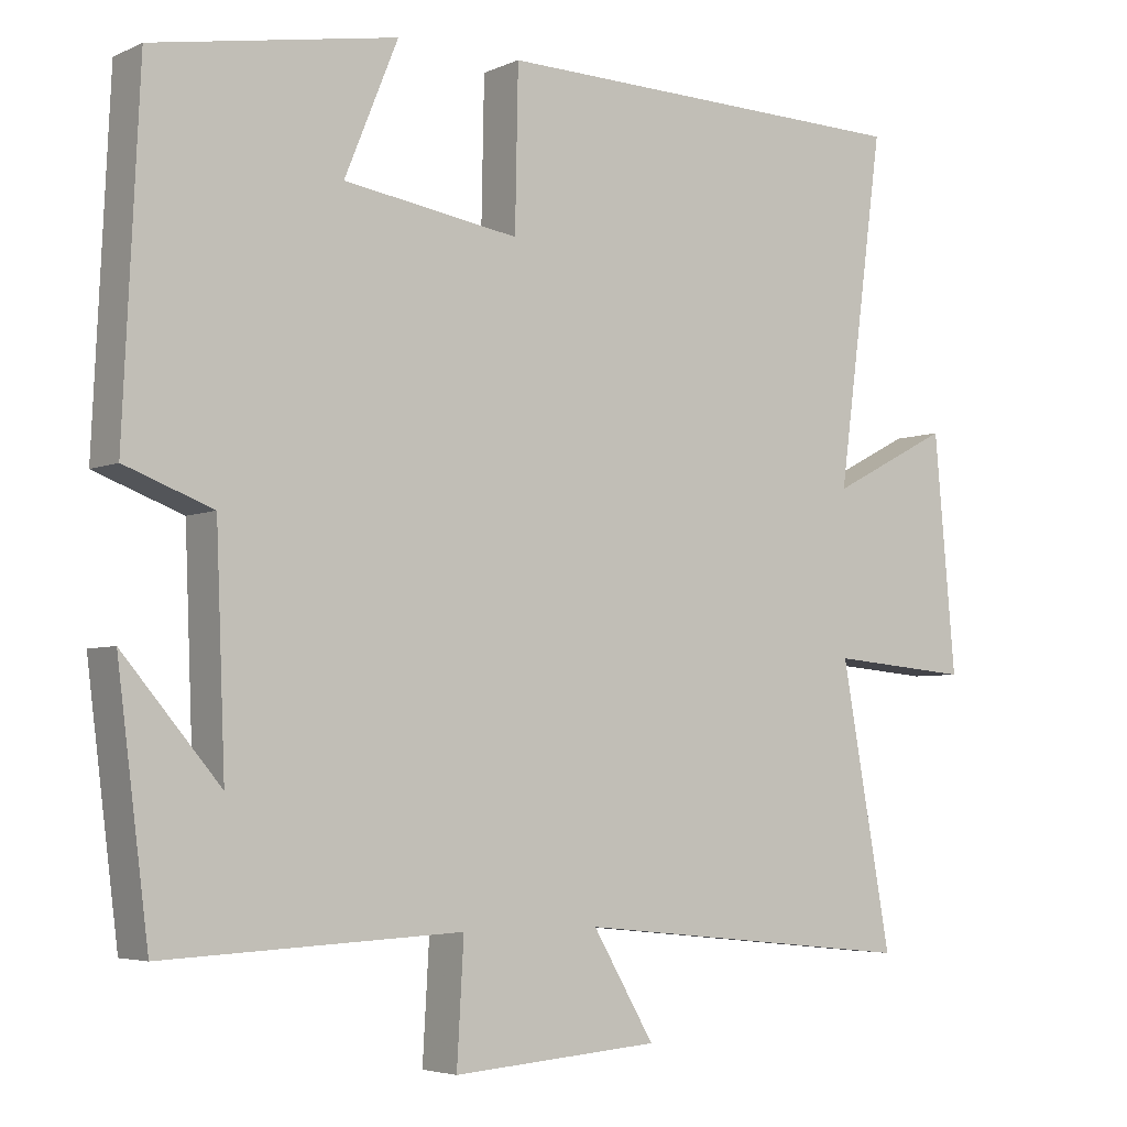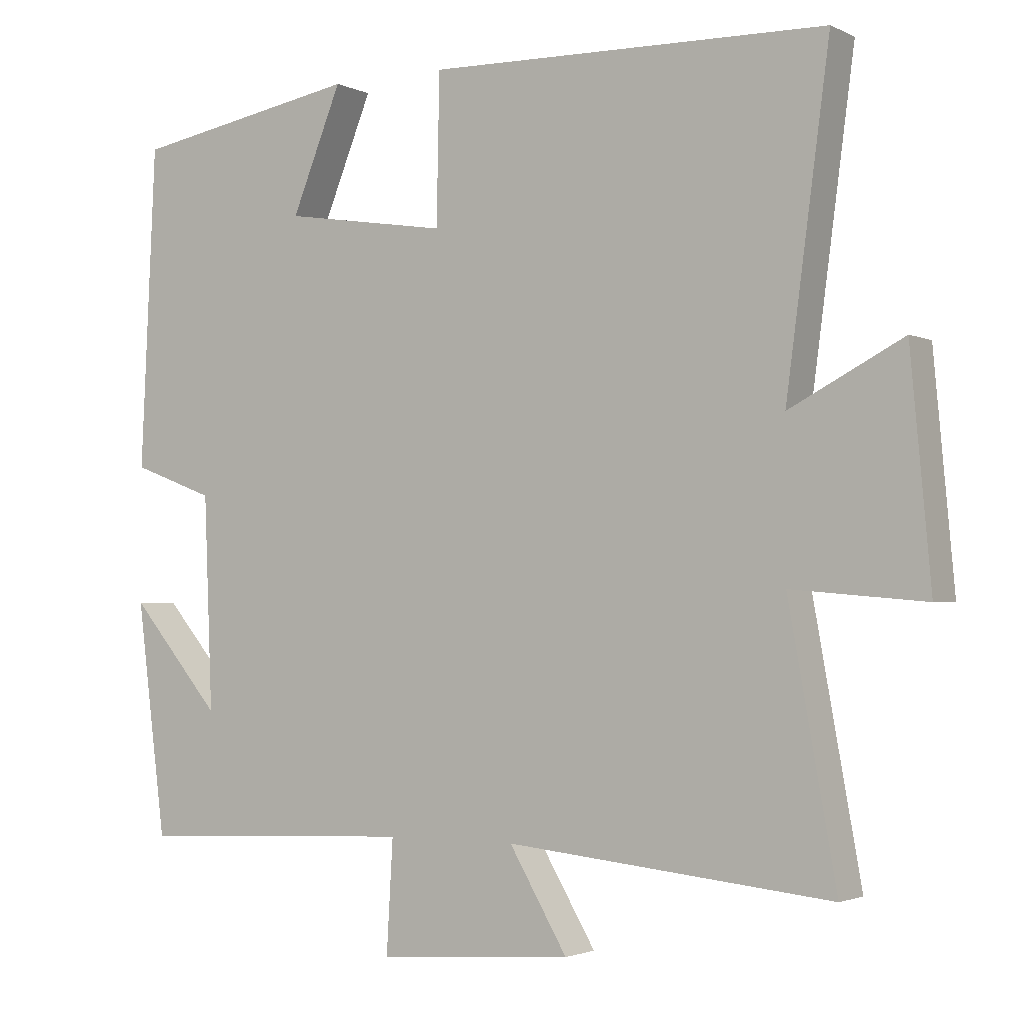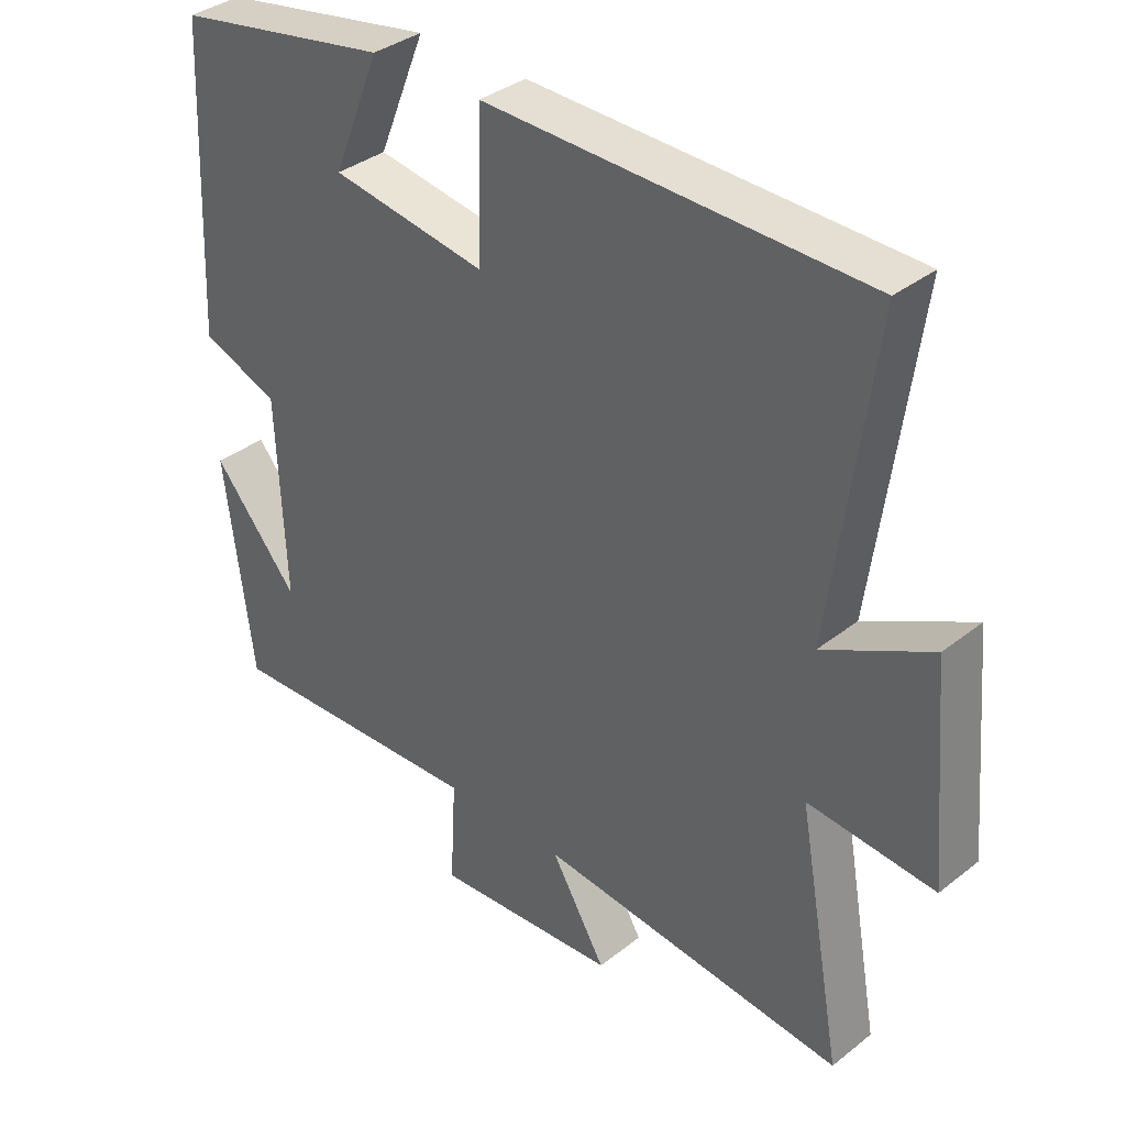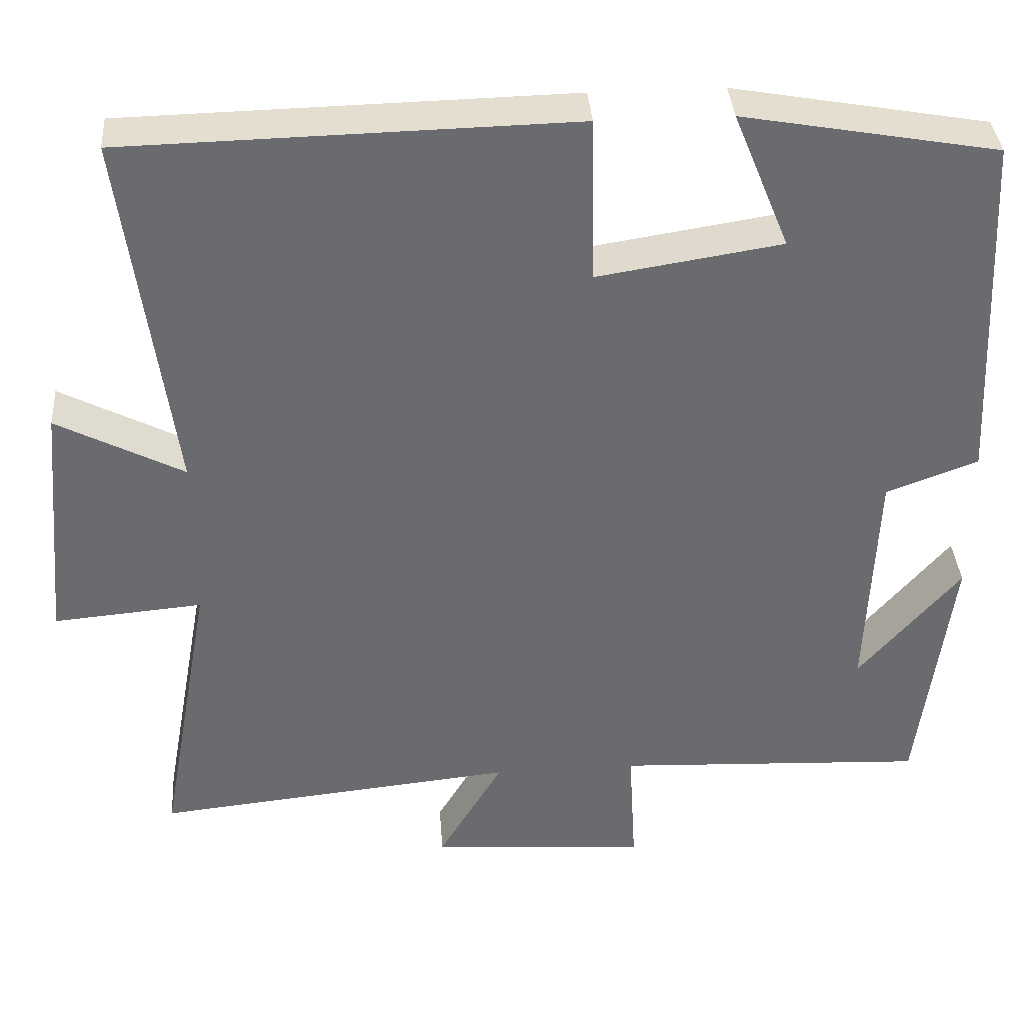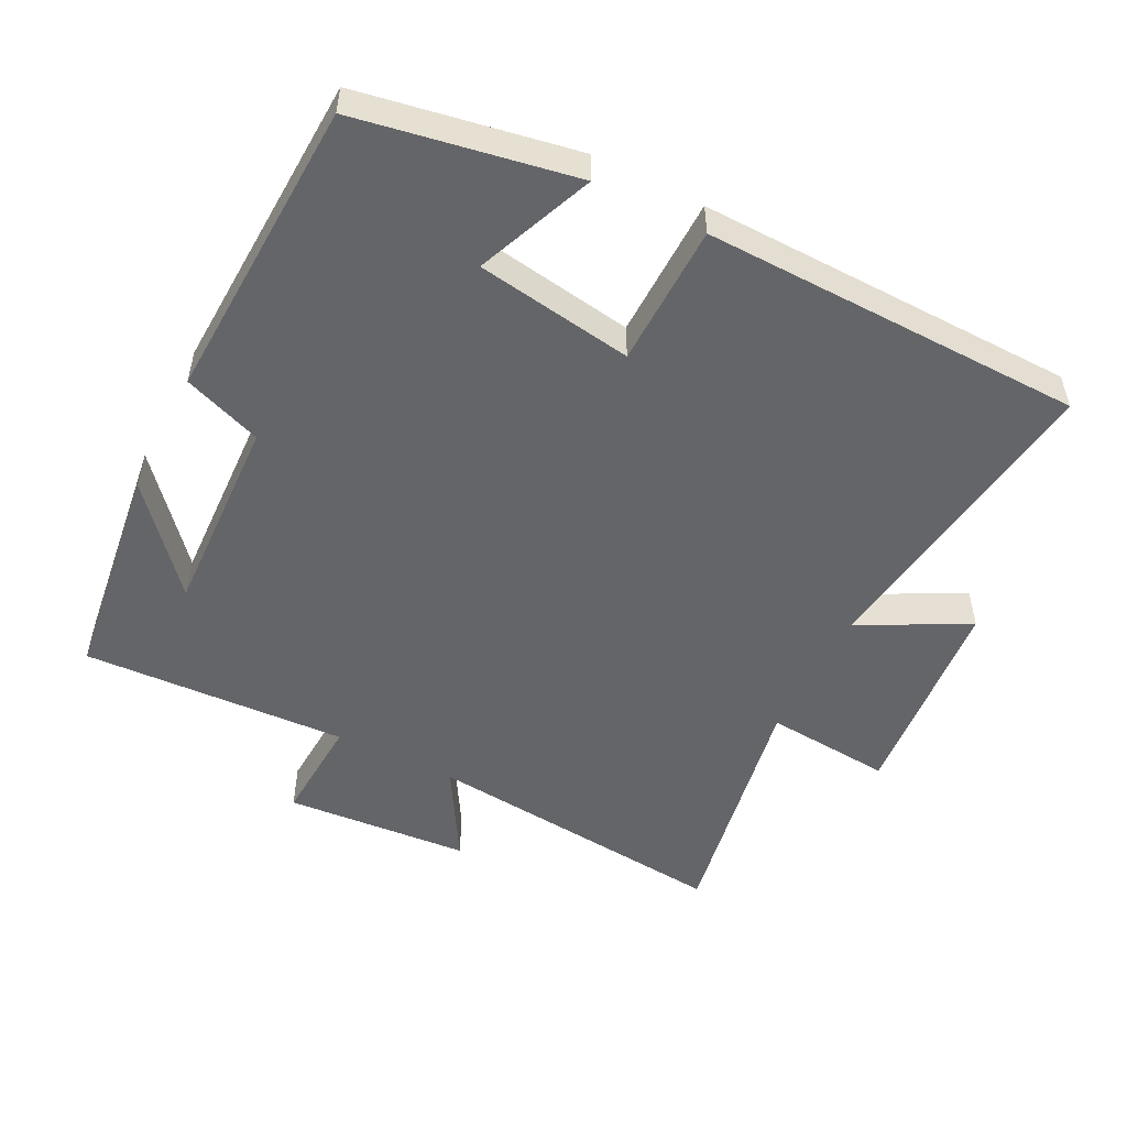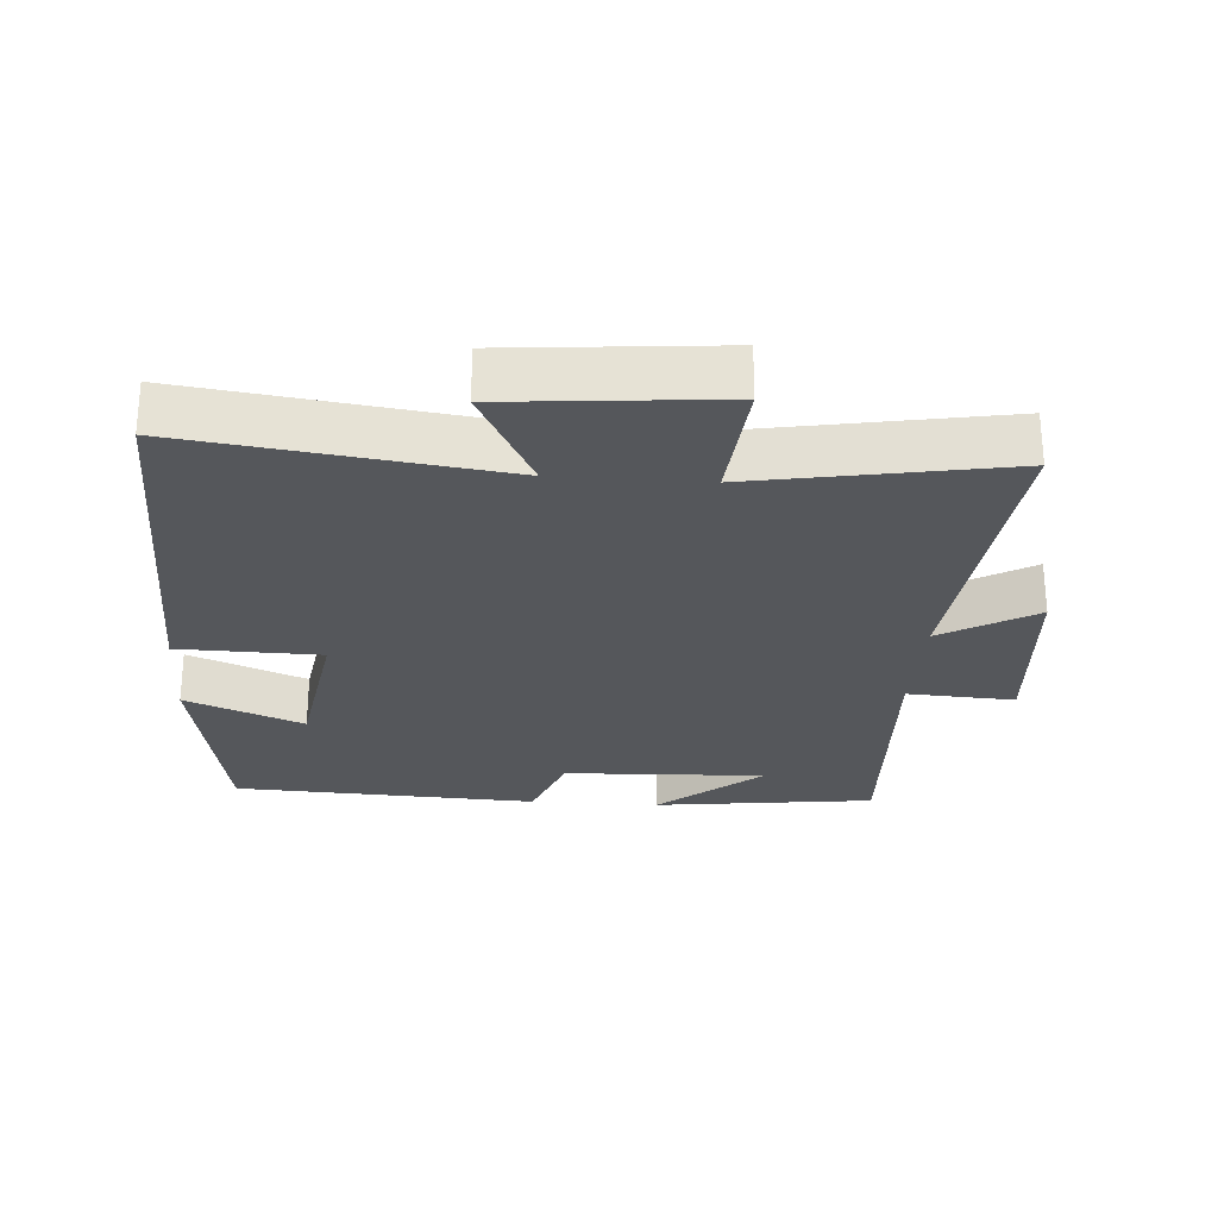
<metadata>
{"format":"obj","ext":"obj","renderer":"f3d","projection":"perspective","resolution":1024,"background":"white","views":[{"elev":-4.6,"azim":-35.8,"up":"+Z"},{"elev":-2.3,"azim":32.2,"up":"+Z"},{"elev":35.9,"azim":44.2,"up":"+Z"},{"elev":36.9,"azim":175.8,"up":"+Z"},{"elev":-51.6,"azim":-26.8,"up":"+Y"},{"elev":-26.6,"azim":85.9,"up":"+Y"}]}
</metadata>
<code>
v -0.479 0.07 0.443
v -0.161 0.07 0.5
v -0.231 0.07 0.328
v -0.001 0.07 0.292
v 0.003 0.07 0.5
v 0.561 0.07 0.488
v 0.5 0.07 0.032
v 0.658 0.07 0.114
v 0.686 0.07 -0.196
v 0.5 0.07 -0.18
v 0.566 0.07 -0.546
v 0.113 0.07 -0.5
v 0.194 0.07 -0.637
v -0.078 0.07 -0.657
v -0.069 0.07 -0.5
v -0.459 0.07 -0.518
v -0.5 0.07 -0.194
v -0.373 0.07 -0.343
v -0.385 0.07 -0.047
v -0.5 0.07 -0.004
v -0.479 0 0.443
v -0.161 0 0.5
v -0.231 0 0.328
v -0.001 0 0.292
v 0.003 0 0.5
v 0.561 0 0.488
v 0.5 0 0.032
v 0.658 0 0.114
v 0.686 0 -0.196
v 0.5 0 -0.18
v 0.566 0 -0.546
v 0.113 0 -0.5
v 0.194 0 -0.637
v -0.078 0 -0.657
v -0.069 0 -0.5
v -0.459 0 -0.518
v -0.5 0 -0.194
v -0.373 0 -0.343
v -0.385 0 -0.047
v -0.5 0 -0.004
f 19 20 1 2
f 16 17 18
f 15 16 18
f 15 18 19
f 12 13 14 15
f 12 15 19
f 10 11 12 19
f 7 8 9 10
f 7 10 19
f 4 5 6 7
f 3 4 7 19
f 2 3 19
f 22 21 40 39
f 38 37 36
f 38 36 35
f 39 38 35
f 35 34 33 32
f 39 35 32
f 39 32 31 30
f 30 29 28 27
f 39 30 27
f 27 26 25 24
f 39 27 24 23
f 39 23 22
f 1 21 22 2
f 2 22 23 3
f 3 23 24 4
f 4 24 25 5
f 5 25 26 6
f 6 26 27 7
f 7 27 28 8
f 8 28 29 9
f 9 29 30 10
f 10 30 31 11
f 11 31 32 12
f 12 32 33 13
f 13 33 34 14
f 14 34 35 15
f 15 35 36 16
f 16 36 37 17
f 17 37 38 18
f 18 38 39 19
f 19 39 40 20
f 20 40 21 1

</code>
